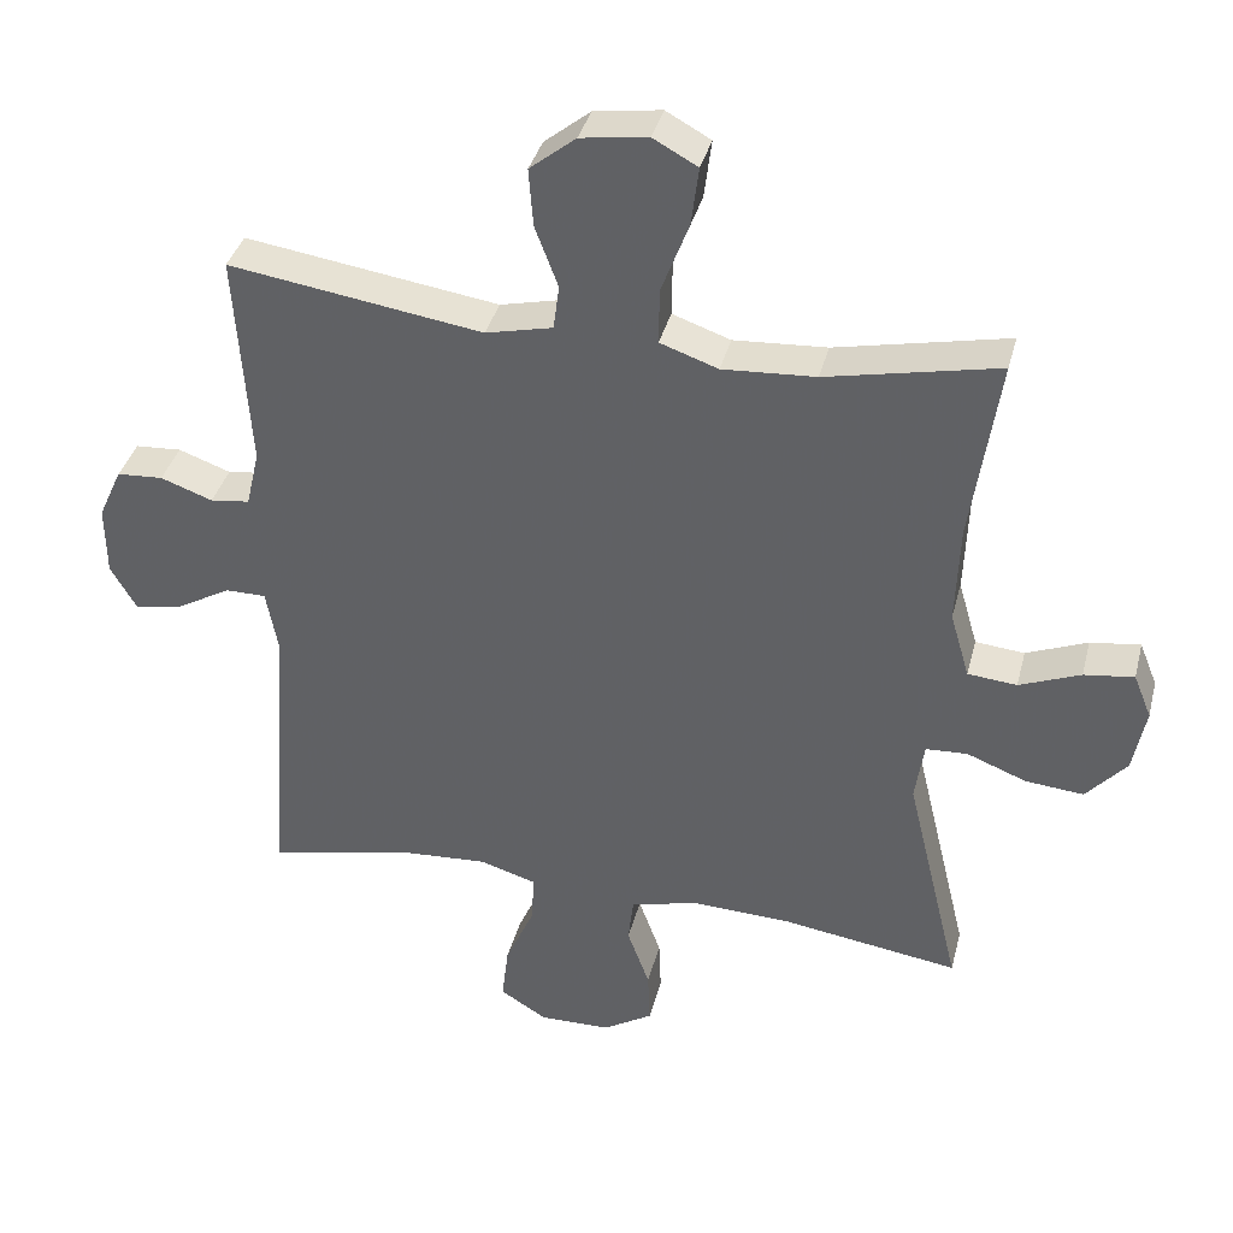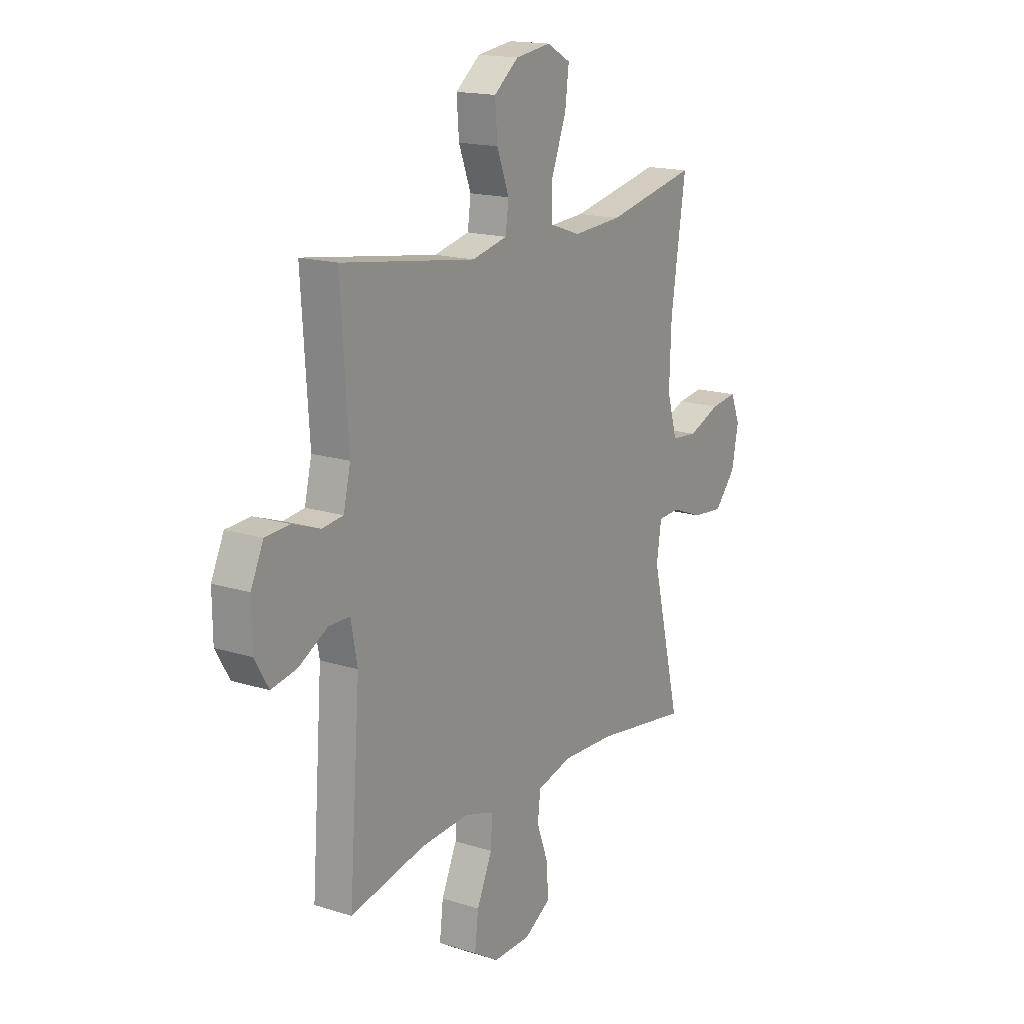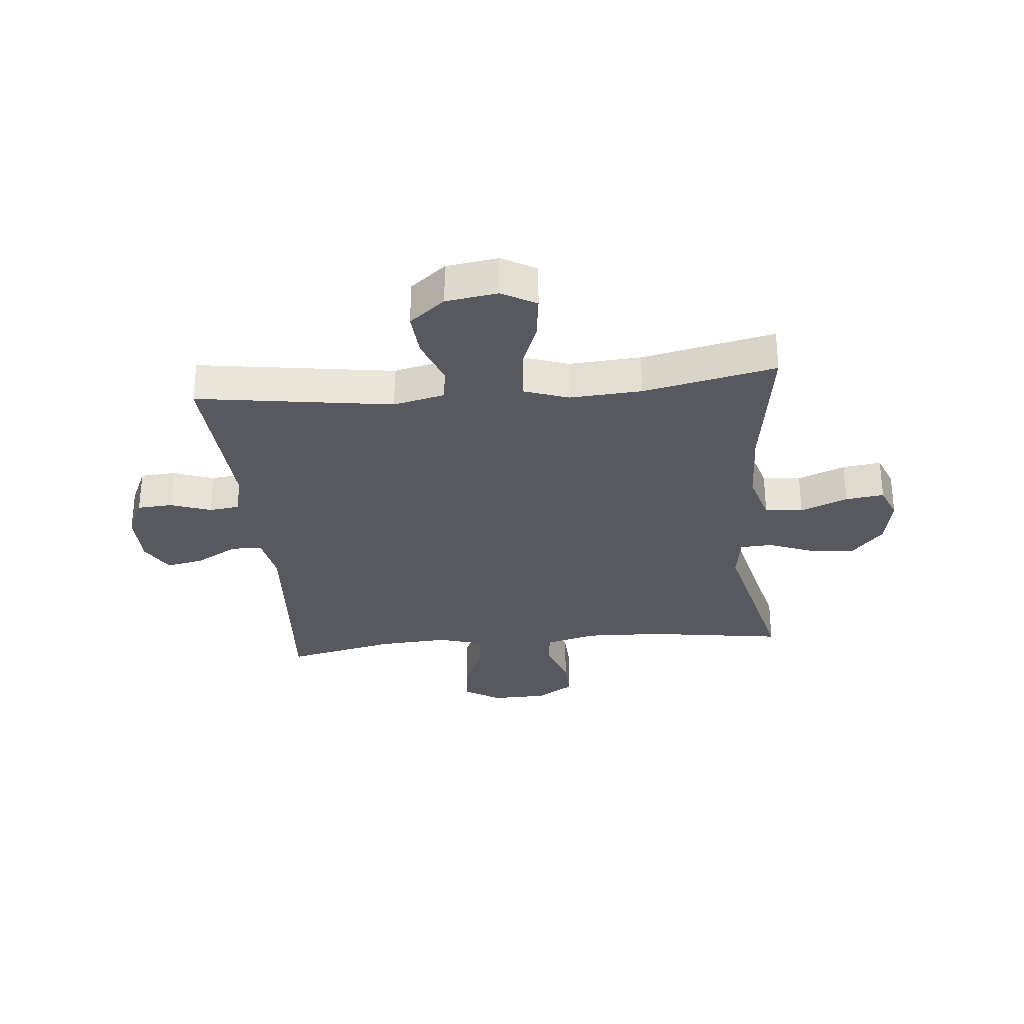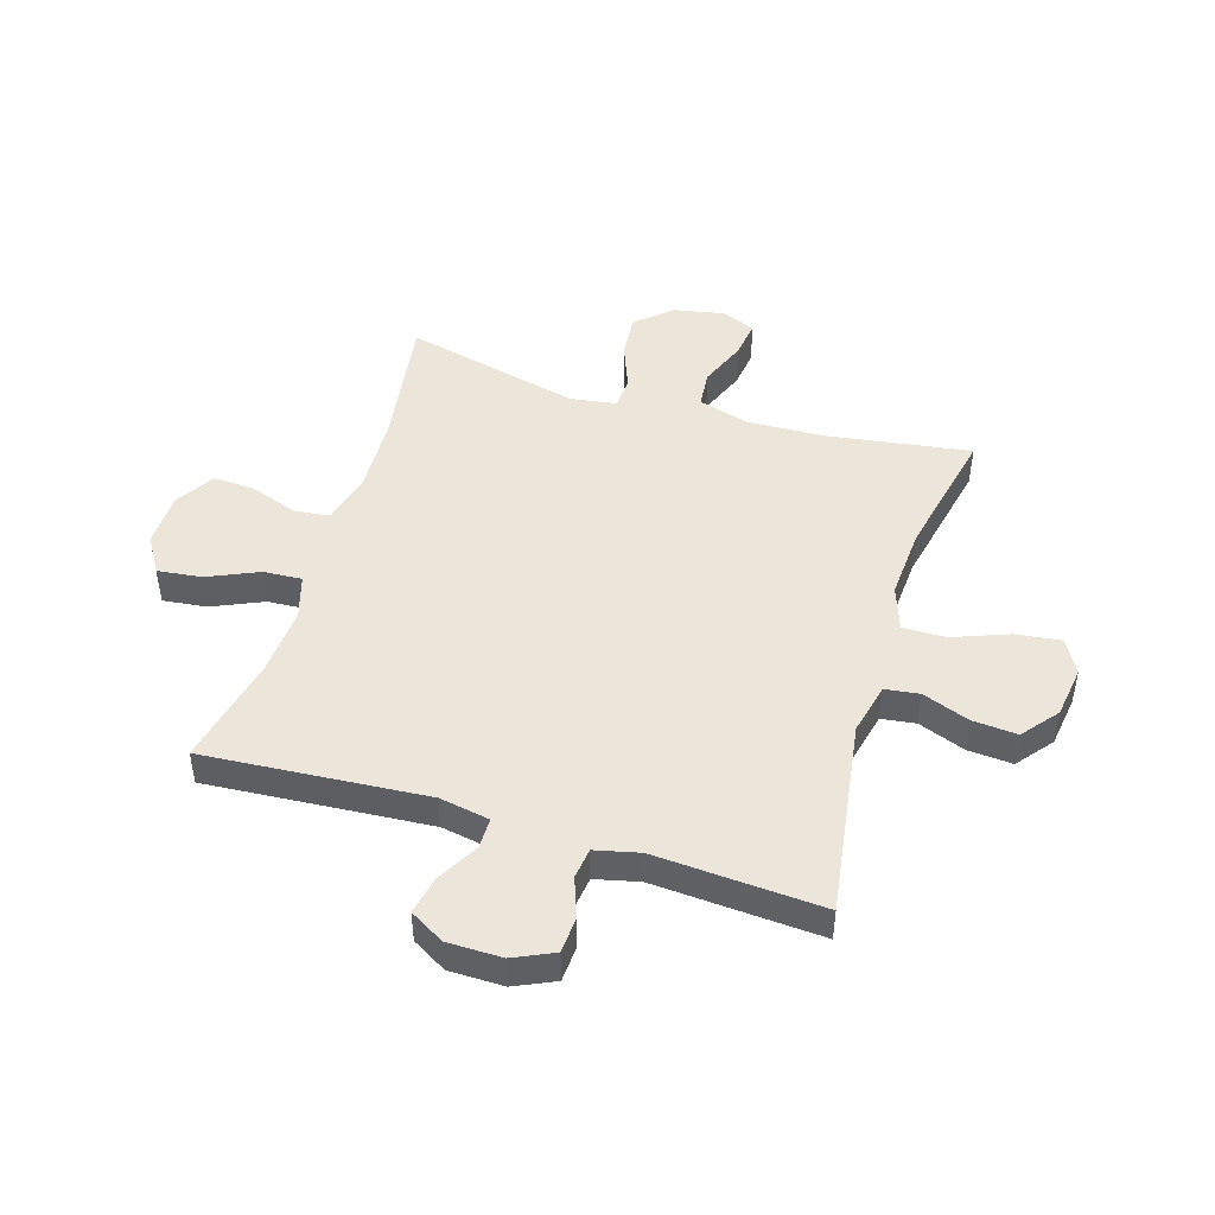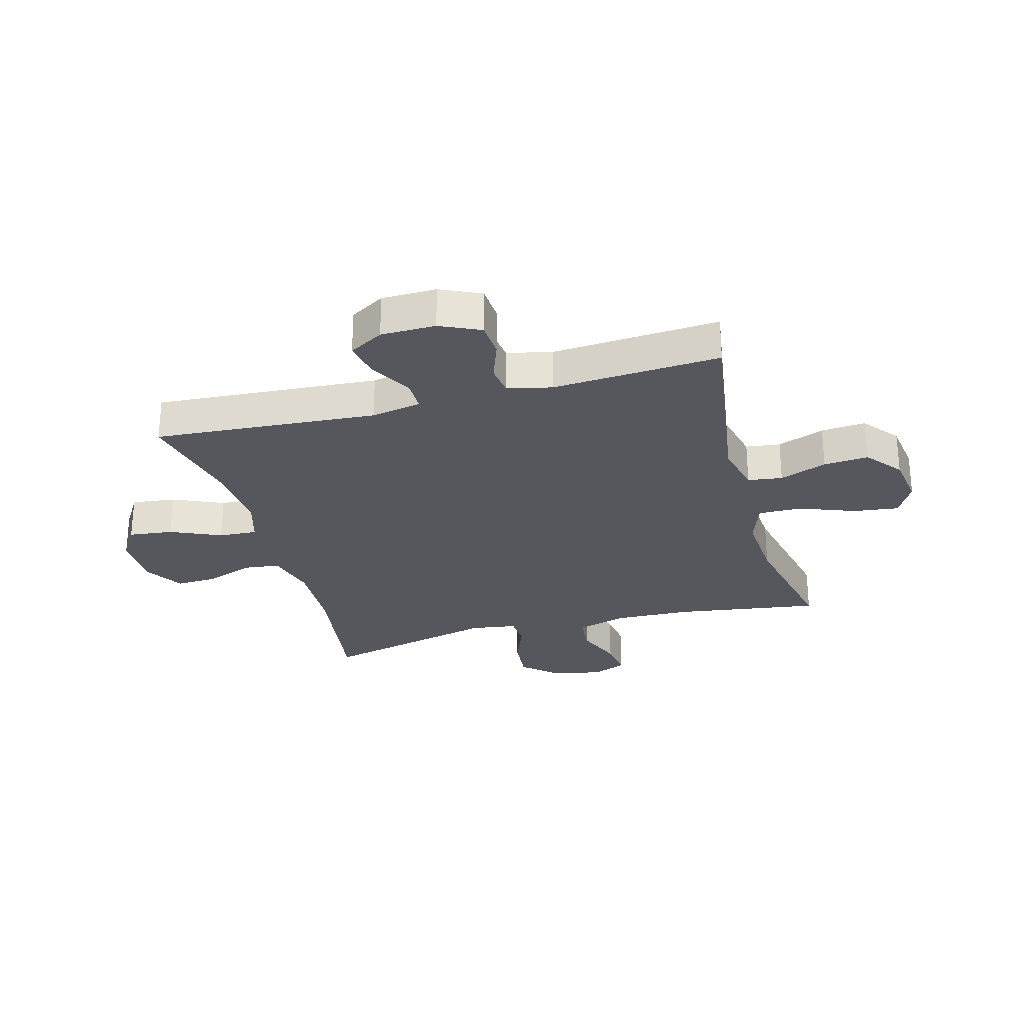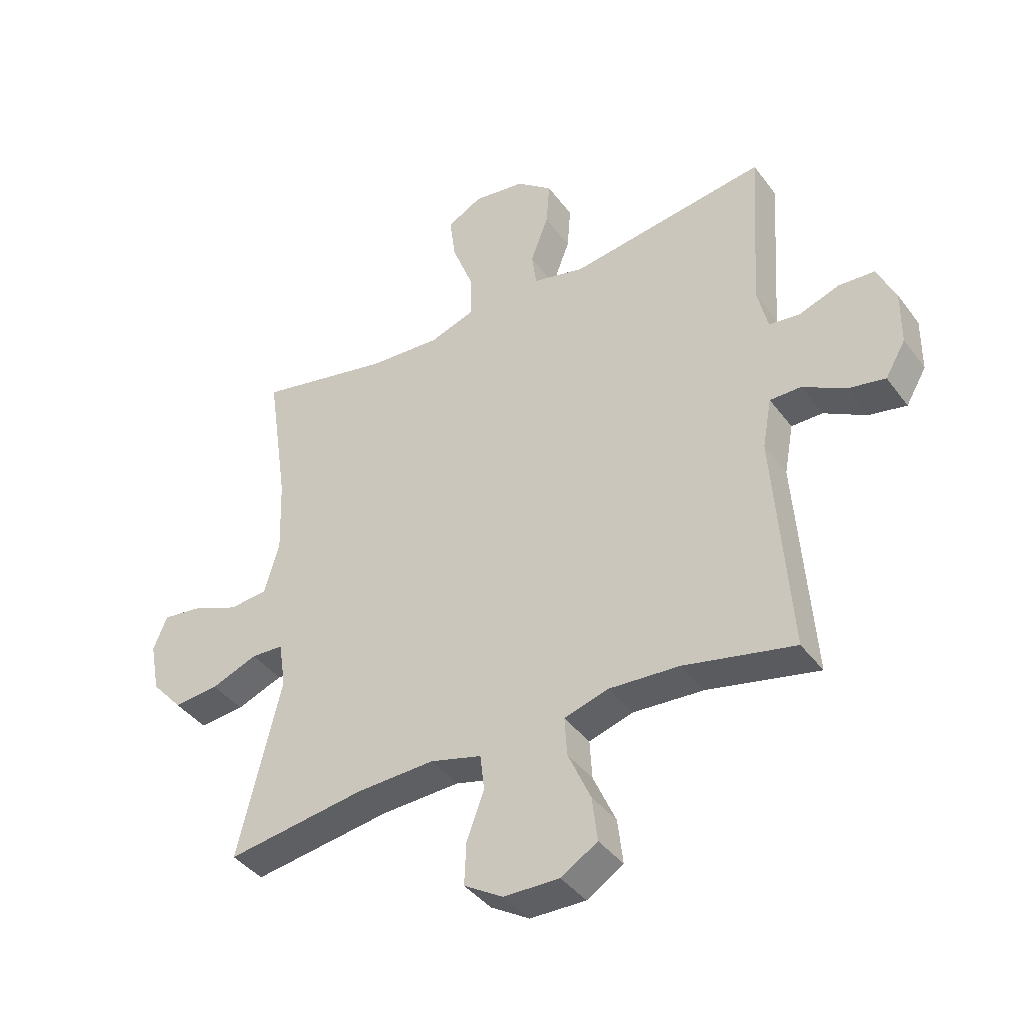
<metadata>
{"format":"obj","ext":"obj","renderer":"f3d","projection":"perspective","resolution":1024,"background":"white","views":[{"elev":37.3,"azim":14.1,"up":"+Z"},{"elev":16.6,"azim":-57.3,"up":"+Z"},{"elev":-30.3,"azim":5.4,"up":"+Y"},{"elev":46.8,"azim":-73.0,"up":"+Y"},{"elev":-27.5,"azim":-74.7,"up":"+Y"},{"elev":-40.6,"azim":-147.0,"up":"+Z"}]}
</metadata>
<code>
v -0.5 0.07 -0.5
v -0.472 0.07 -0.112
v -0.488 0.07 -0.025
v -0.542 0.07 -0.025
v -0.615 0.07 -0.066
v -0.68 0.07 -0.079
v -0.715 0.07 -0.019
v -0.716 0.07 0.076
v -0.684 0.07 0.146
v -0.622 0.07 0.15
v -0.552 0.07 0.125
v -0.499 0.07 0.132
v -0.481 0.07 0.209
v -0.5 0.07 0.5
v -0.159 0.07 0.45
v -0.069 0.07 0.471
v -0.061 0.07 0.531
v -0.092 0.07 0.613
v -0.098 0.07 0.691
v -0.036 0.07 0.741
v 0.054 0.07 0.754
v 0.114 0.07 0.721
v 0.104 0.07 0.642
v 0.067 0.07 0.545
v 0.066 0.07 0.47
v 0.144 0.07 0.443
v 0.269 0.07 0.451
v 0.5 0.07 0.5
v 0.463 0.07 0.25
v 0.458 0.07 0.115
v 0.484 0.07 0.026
v 0.55 0.07 0.02
v 0.632 0.07 0.053
v 0.699 0.07 0.062
v 0.723 0.07 0.003
v 0.706 0.07 -0.085
v 0.652 0.07 -0.146
v 0.574 0.07 -0.139
v 0.494 0.07 -0.108
v 0.438 0.07 -0.111
v 0.426 0.07 -0.192
v 0.5 0.07 -0.5
v 0.261 0.07 -0.465
v 0.126 0.07 -0.46
v 0.037 0.07 -0.484
v 0.03 0.07 -0.546
v 0.06 0.07 -0.628
v 0.063 0.07 -0.701
v -0.004 0.07 -0.742
v -0.1 0.07 -0.744
v -0.163 0.07 -0.705
v -0.154 0.07 -0.628
v -0.115 0.07 -0.54
v -0.111 0.07 -0.473
v -0.187 0.07 -0.45
v -0.309 0.07 -0.458
v -0.5 0 -0.5
v -0.472 0 -0.112
v -0.488 0 -0.025
v -0.542 0 -0.025
v -0.615 0 -0.066
v -0.68 0 -0.079
v -0.715 0 -0.019
v -0.716 0 0.076
v -0.684 0 0.146
v -0.622 0 0.15
v -0.552 0 0.125
v -0.499 0 0.132
v -0.481 0 0.209
v -0.5 0 0.5
v -0.159 0 0.45
v -0.069 0 0.471
v -0.061 0 0.531
v -0.092 0 0.613
v -0.098 0 0.691
v -0.036 0 0.741
v 0.054 0 0.754
v 0.114 0 0.721
v 0.104 0 0.642
v 0.067 0 0.545
v 0.066 0 0.47
v 0.144 0 0.443
v 0.269 0 0.451
v 0.5 0 0.5
v 0.463 0 0.25
v 0.458 0 0.115
v 0.484 0 0.026
v 0.55 0 0.02
v 0.632 0 0.053
v 0.699 0 0.062
v 0.723 0 0.003
v 0.706 0 -0.085
v 0.652 0 -0.146
v 0.574 0 -0.139
v 0.494 0 -0.108
v 0.438 0 -0.111
v 0.426 0 -0.192
v 0.5 0 -0.5
v 0.261 0 -0.465
v 0.126 0 -0.46
v 0.037 0 -0.484
v 0.03 0 -0.546
v 0.06 0 -0.628
v 0.063 0 -0.701
v -0.004 0 -0.742
v -0.1 0 -0.744
v -0.163 0 -0.705
v -0.154 0 -0.628
v -0.115 0 -0.54
v -0.111 0 -0.473
v -0.187 0 -0.45
v -0.309 0 -0.458
f 50 51 52 53
f 50 53 54
f 49 50 54
f 46 47 48 49
f 45 46 49 54
f 44 45 54 55
f 41 42 43
f 40 41 43 44
f 36 37 38 39
f 36 39 40
f 35 36 40
f 32 33 34 35
f 31 32 35 40
f 30 31 40 44
f 27 28 29
f 26 27 29 30
f 25 26 30 44
f 21 22 23 24
f 21 24 25
f 20 21 25
f 17 18 19 20
f 17 20 25 44
f 13 14 15
f 12 13 15 16
f 8 9 10 11
f 8 11 12
f 7 8 12
f 4 5 6 7
f 3 4 7 12
f 2 3 12 16
f 56 1 2 16
f 16 17 44 55
f 16 55 56
f 109 108 107 106
f 110 109 106
f 110 106 105
f 105 104 103 102
f 110 105 102 101
f 111 110 101 100
f 99 98 97
f 100 99 97 96
f 95 94 93 92
f 96 95 92
f 96 92 91
f 91 90 89 88
f 96 91 88 87
f 100 96 87 86
f 85 84 83
f 86 85 83 82
f 100 86 82 81
f 80 79 78 77
f 81 80 77
f 81 77 76
f 76 75 74 73
f 100 81 76 73
f 71 70 69
f 72 71 69 68
f 67 66 65 64
f 68 67 64
f 68 64 63
f 63 62 61 60
f 68 63 60 59
f 72 68 59 58
f 72 58 57 112
f 111 100 73 72
f 112 111 72
f 1 57 58 2
f 2 58 59 3
f 3 59 60 4
f 4 60 61 5
f 5 61 62 6
f 6 62 63 7
f 7 63 64 8
f 8 64 65 9
f 9 65 66 10
f 10 66 67 11
f 11 67 68 12
f 12 68 69 13
f 13 69 70 14
f 14 70 71 15
f 15 71 72 16
f 16 72 73 17
f 17 73 74 18
f 18 74 75 19
f 19 75 76 20
f 20 76 77 21
f 21 77 78 22
f 22 78 79 23
f 23 79 80 24
f 24 80 81 25
f 25 81 82 26
f 26 82 83 27
f 27 83 84 28
f 28 84 85 29
f 29 85 86 30
f 30 86 87 31
f 31 87 88 32
f 32 88 89 33
f 33 89 90 34
f 34 90 91 35
f 35 91 92 36
f 36 92 93 37
f 37 93 94 38
f 38 94 95 39
f 39 95 96 40
f 40 96 97 41
f 41 97 98 42
f 42 98 99 43
f 43 99 100 44
f 44 100 101 45
f 45 101 102 46
f 46 102 103 47
f 47 103 104 48
f 48 104 105 49
f 49 105 106 50
f 50 106 107 51
f 51 107 108 52
f 52 108 109 53
f 53 109 110 54
f 54 110 111 55
f 55 111 112 56
f 56 112 57 1

</code>
